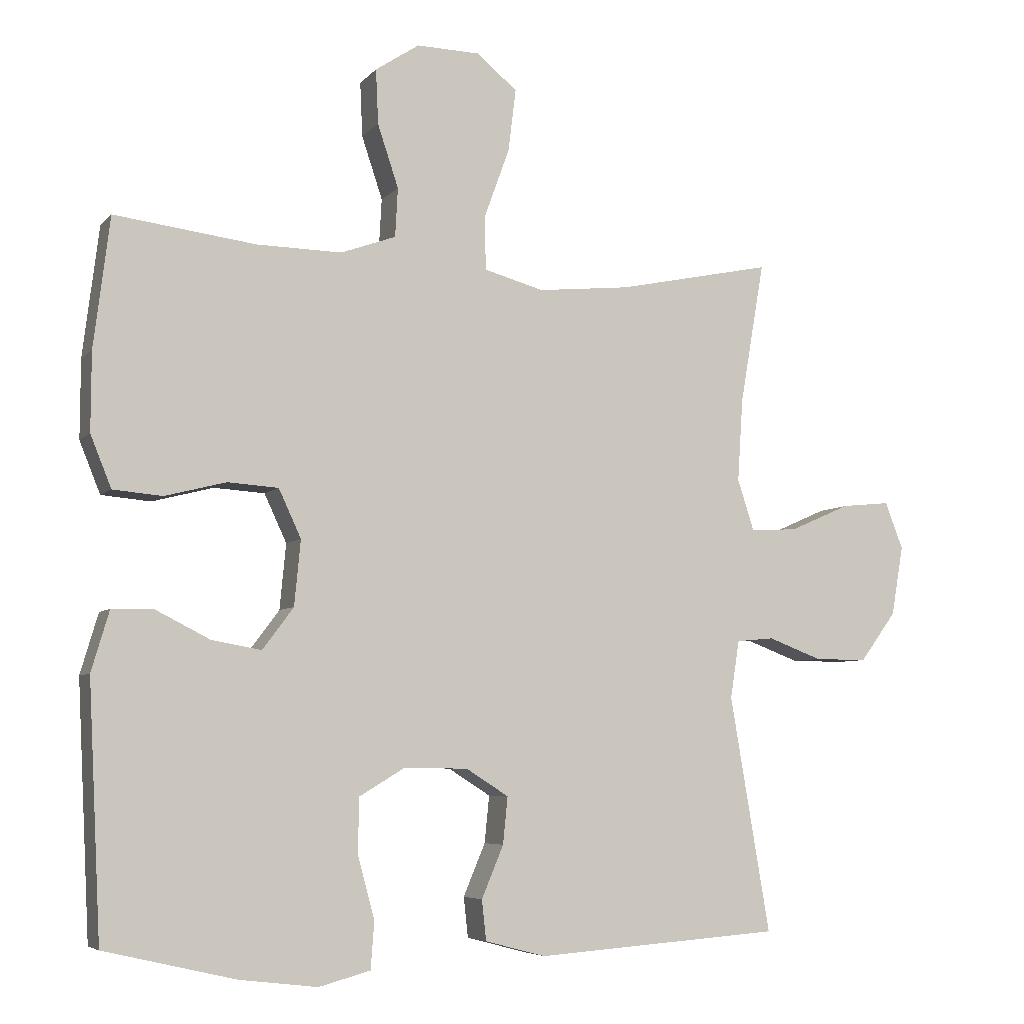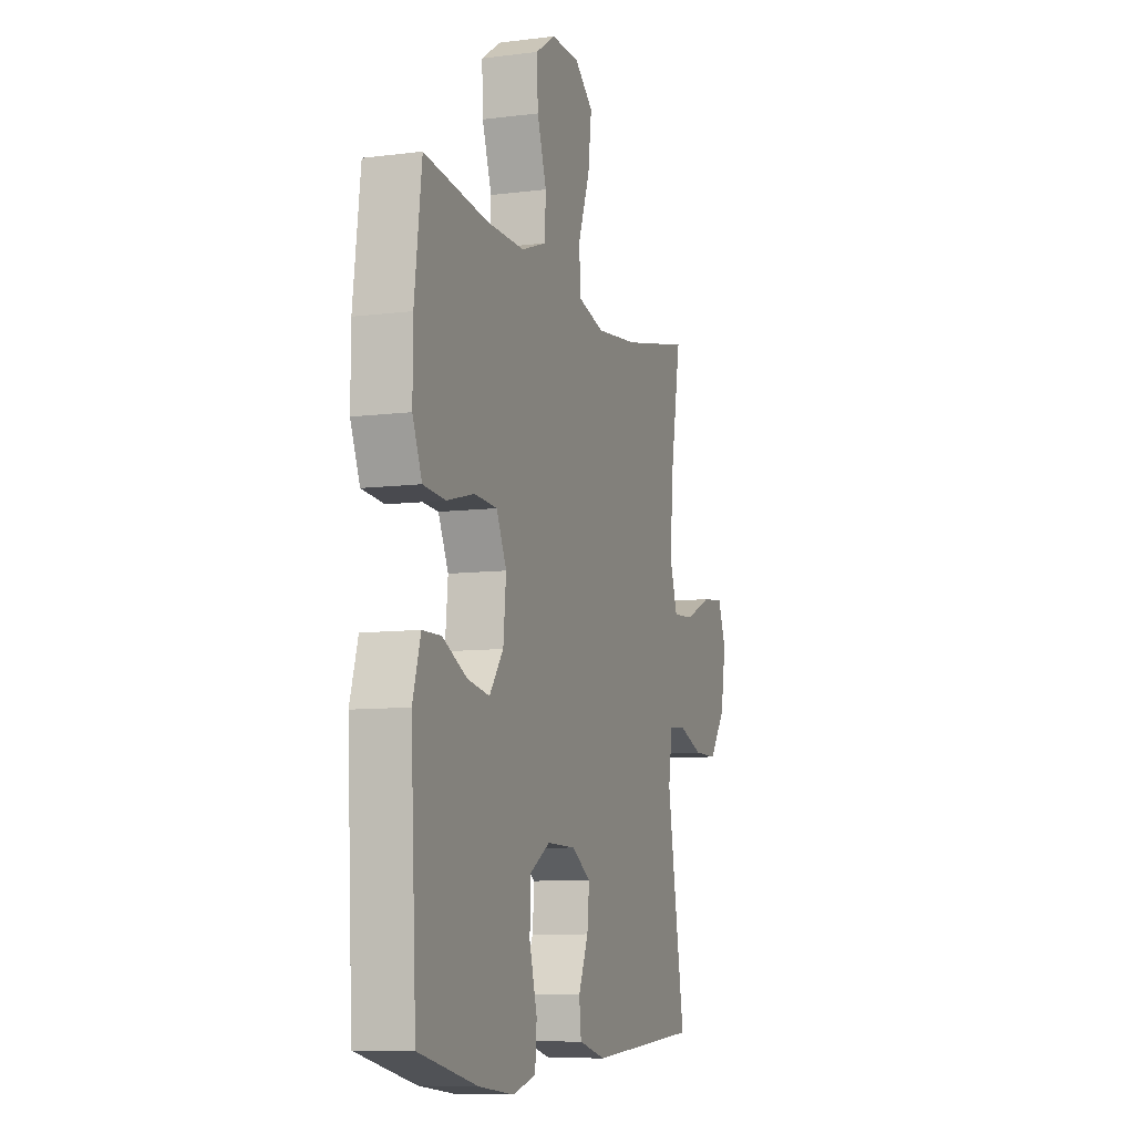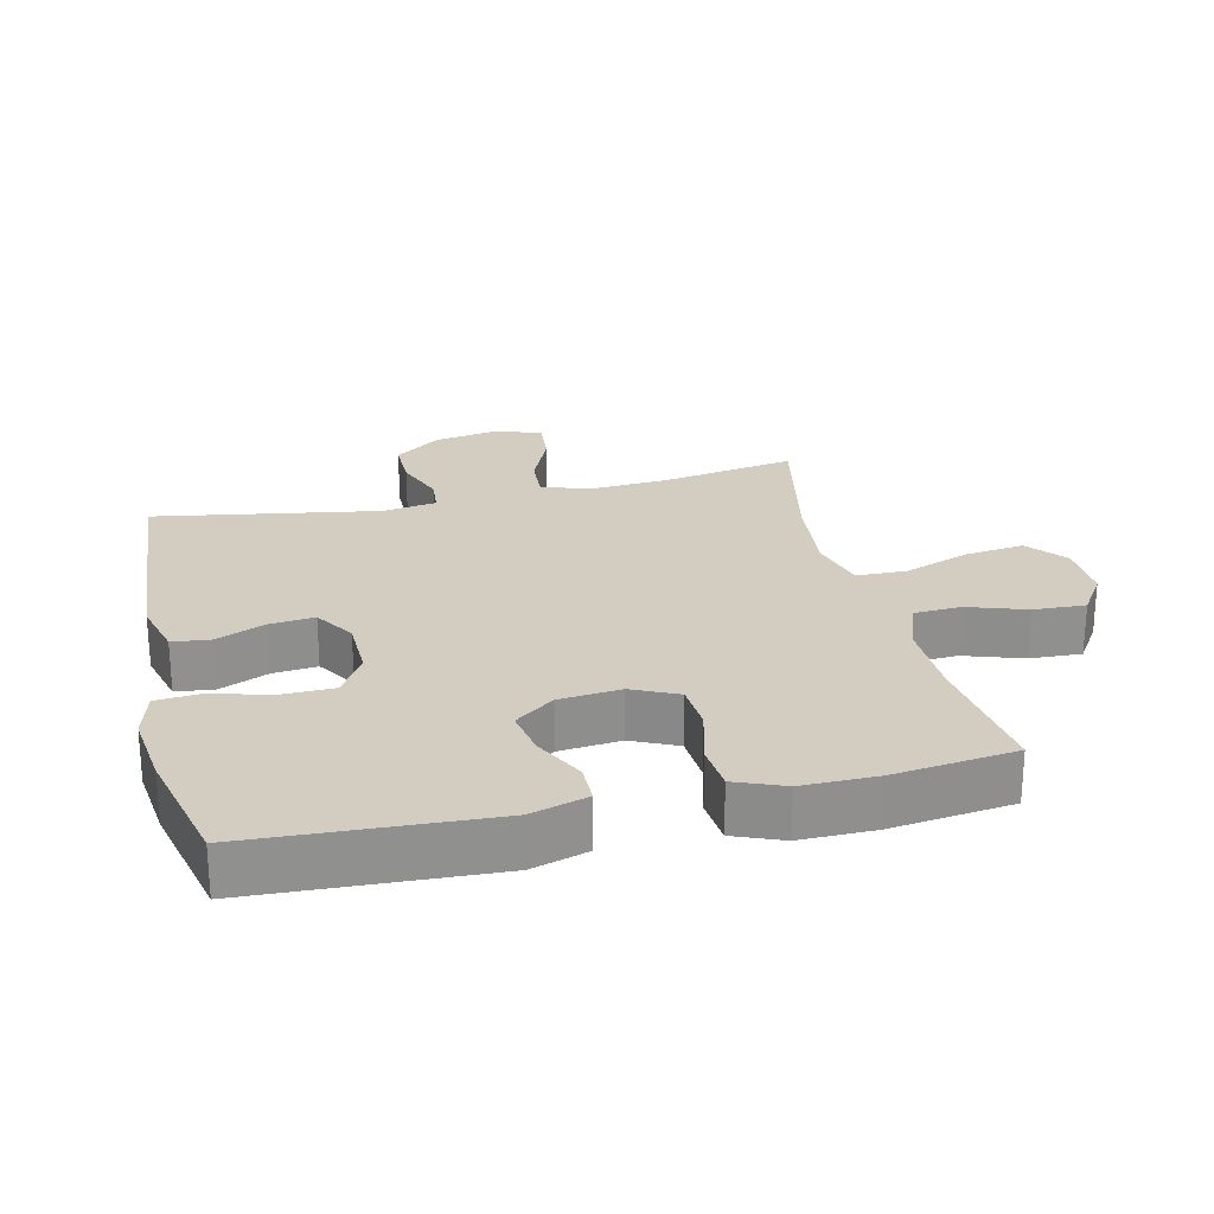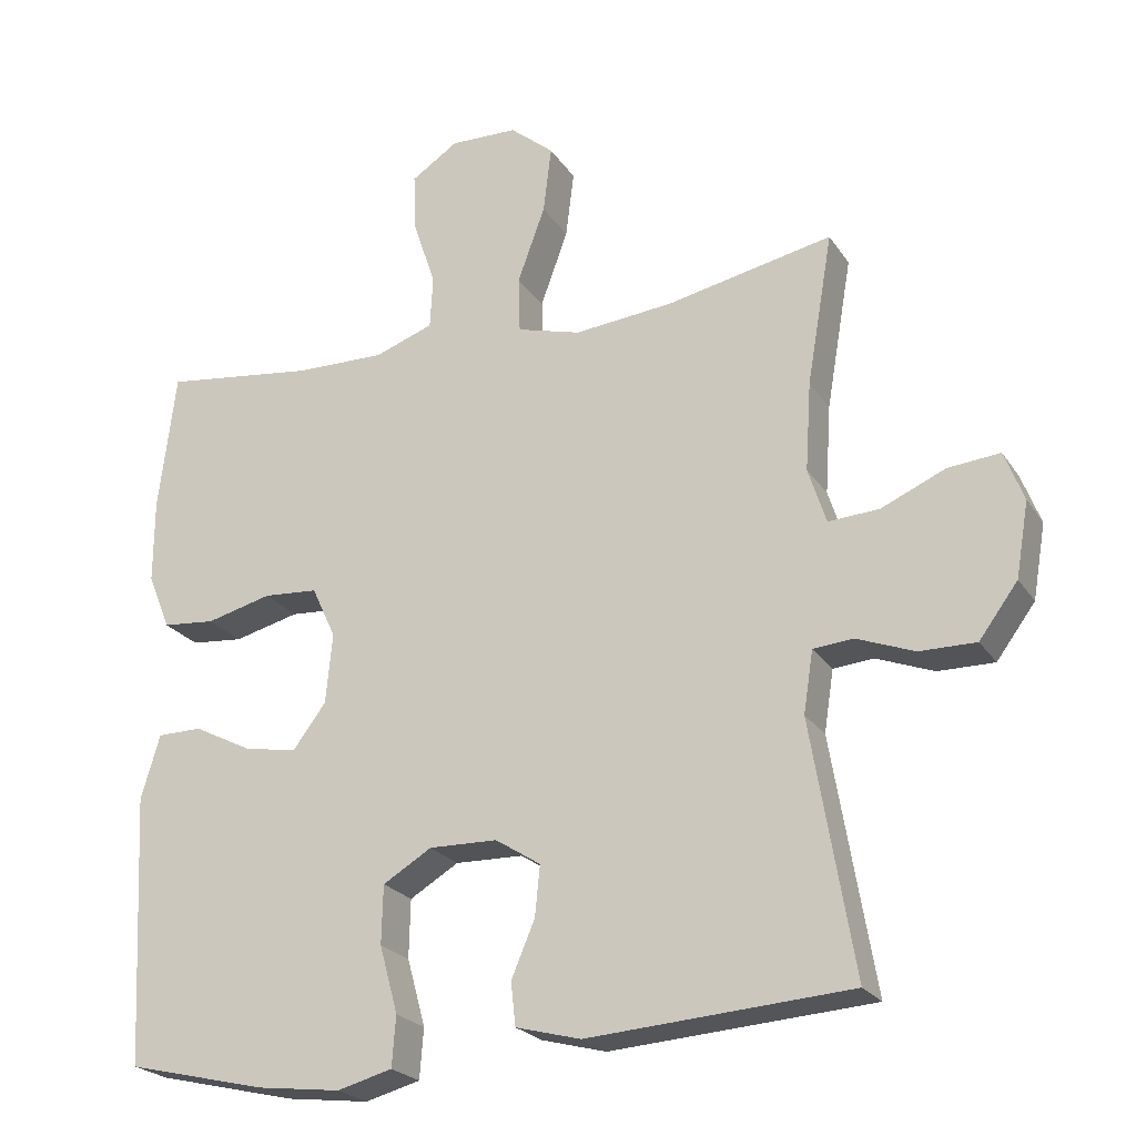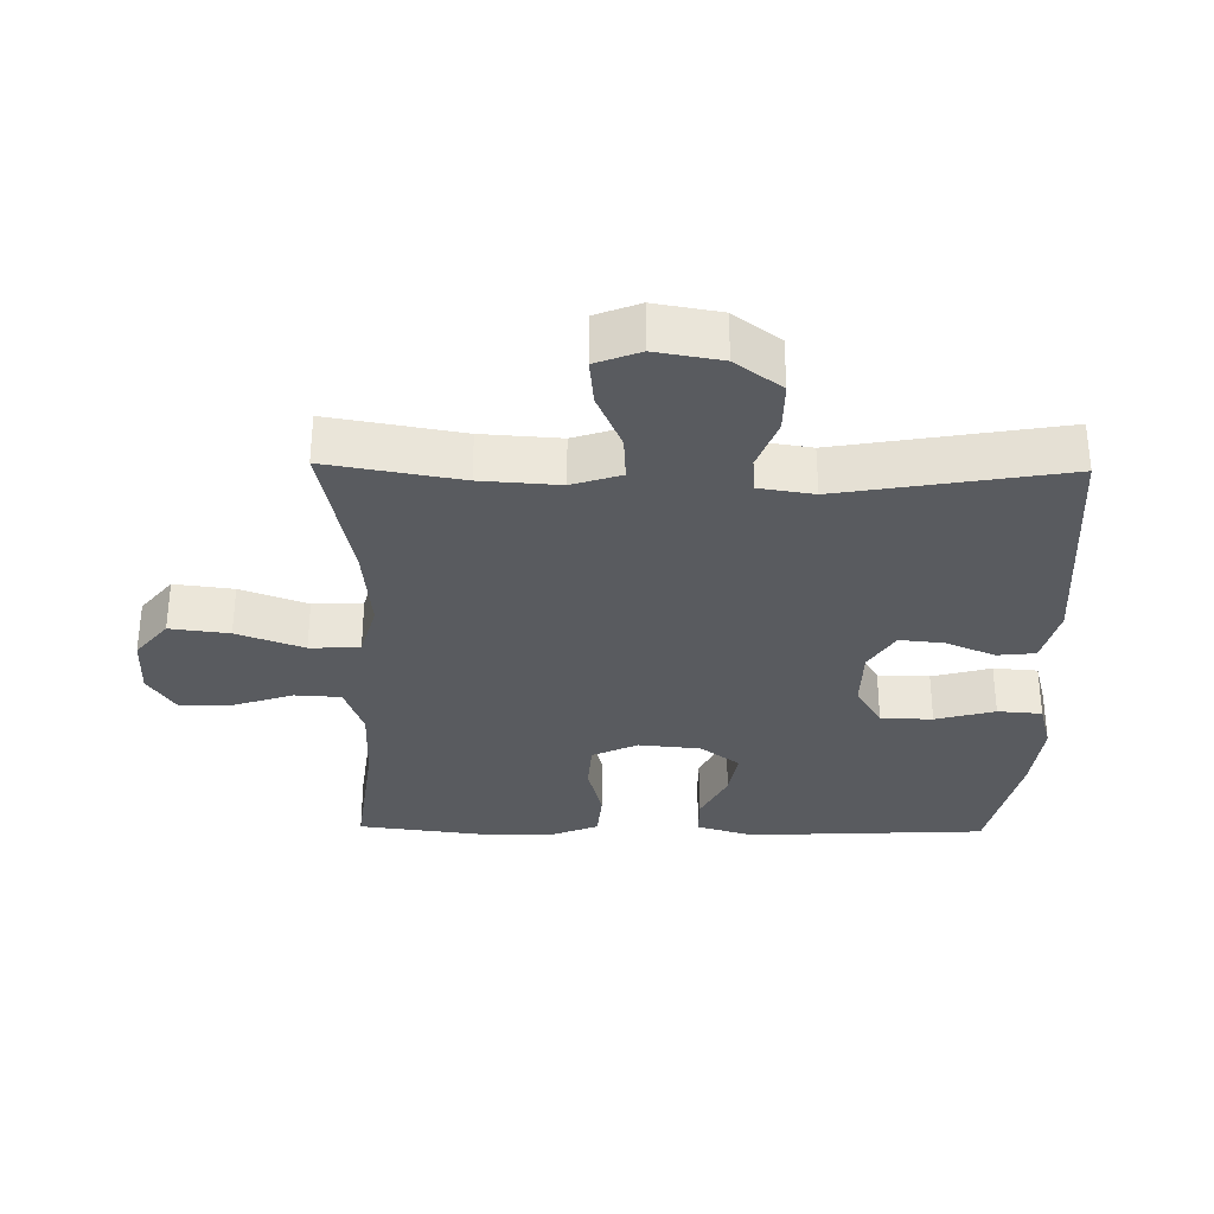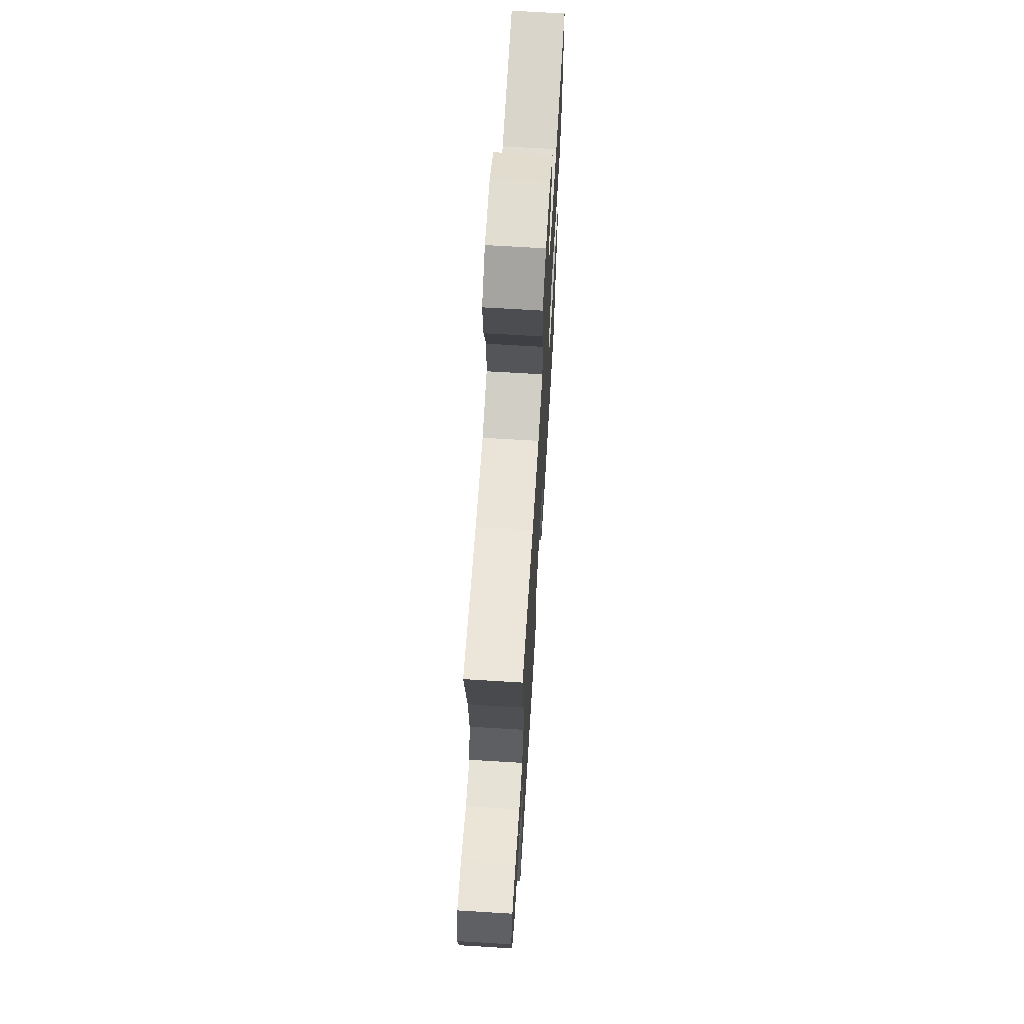
<metadata>
{"format":"obj","ext":"obj","renderer":"f3d","projection":"perspective","resolution":1024,"background":"white","views":[{"elev":-5.8,"azim":-21.2,"up":"+Z"},{"elev":-8.6,"azim":-70.9,"up":"+Z"},{"elev":24.7,"azim":-103.2,"up":"+Y"},{"elev":-22.9,"azim":24.8,"up":"+Z"},{"elev":-32.5,"azim":89.0,"up":"+Y"},{"elev":67.1,"azim":93.5,"up":"+Z"}]}
</metadata>
<code>
o path264_path264.001
v 0.2475 0.0375 0.4225
v 0.1121 0.0375 0.4089
v 0.02463 0.0375 0.4329
v 0.02241 0.0375 0.5102
v 0.05996 0.0375 0.6136
v 0.07122 0.0375 0.7055
v 0.01114 0.0375 0.7547
v -0.08112 0.0375 0.7569
v -0.1454 0.0375 0.7143
v -0.1417 0.0375 0.634
v -0.1112 0.0375 0.5424
v -0.1151 0.0375 0.4706
v -0.1958 0.0375 0.4415
v -0.3197 0.0375 0.4436
v -0.5271 0.0375 0.4698
v -0.5507 0.0375 0.2789
v -0.5511 0.0375 0.1642
v -0.5206 0.0375 0.0885
v -0.4486 0.0375 0.08205
v -0.359 0.0375 0.105
v -0.2846 0.0375 0.1001
v -0.2517 0.0375 0.02941
v -0.261 0.0375 -0.06641
v -0.3064 0.0375 -0.1272
v -0.3791 0.0375 -0.1142
v -0.4582 0.0375 -0.07403
v -0.5194 0.0375 -0.07466
v -0.5455 0.0375 -0.1629
v -0.5271 0.0375 -0.5321
v -0.3357 0.0375 -0.5769
v -0.2211 0.0375 -0.5907
v -0.1458 0.0375 -0.5704
v -0.1405 0.0375 -0.5017
v -0.1655 0.0375 -0.4098
v -0.1636 0.0375 -0.3296
v -0.09668 0.0375 -0.2894
v -0.003315 0.0375 -0.2913
v 0.05868 0.0375 -0.3306
v 0.0518 0.0375 -0.3994
v 0.01964 0.0375 -0.4759
v 0.02608 0.0375 -0.5348
v 0.115 0.0375 -0.5581
v 0.4746 0.0375 -0.5321
v 0.4161 0.0375 -0.1865
v 0.4292 0.0375 -0.1018
v 0.4842 0.0375 -0.09675
v 0.5632 0.0375 -0.1267
v 0.6406 0.0375 -0.1272
v 0.6937 0.0375 -0.05515
v 0.7112 0.0375 0.04698
v 0.6847 0.0375 0.1155
v 0.6133 0.0375 0.1084
v 0.5251 0.0375 0.06968
v 0.4558 0.0375 0.06531
v 0.4313 0.0375 0.1411
v 0.4392 0.0375 0.2631
v 0.4746 0.0375 0.4698
v 0.2475 -0.0375 0.4225
v 0.1121 -0.0375 0.4089
v 0.02463 -0.0375 0.4329
v 0.02241 -0.0375 0.5102
v 0.05996 -0.0375 0.6136
v 0.07122 -0.0375 0.7055
v 0.01114 -0.0375 0.7547
v -0.08112 -0.0375 0.7569
v -0.1454 -0.0375 0.7143
v -0.1417 -0.0375 0.634
v -0.1112 -0.0375 0.5424
v -0.1151 -0.0375 0.4706
v -0.1958 -0.0375 0.4415
v -0.3197 -0.0375 0.4436
v -0.5271 -0.0375 0.4698
v -0.5507 -0.0375 0.2789
v -0.5511 -0.0375 0.1642
v -0.5206 -0.0375 0.0885
v -0.4486 -0.0375 0.08205
v -0.359 -0.0375 0.105
v -0.2846 -0.0375 0.1001
v -0.2517 -0.0375 0.02941
v -0.261 -0.0375 -0.06641
v -0.3064 -0.0375 -0.1272
v -0.3791 -0.0375 -0.1142
v -0.4582 -0.0375 -0.07403
v -0.5194 -0.0375 -0.07466
v -0.5455 -0.0375 -0.1629
v -0.5271 -0.0375 -0.5321
v -0.3357 -0.0375 -0.5769
v -0.2211 -0.0375 -0.5907
v -0.1458 -0.0375 -0.5704
v -0.1405 -0.0375 -0.5017
v -0.1655 -0.0375 -0.4098
v -0.1636 -0.0375 -0.3296
v -0.09668 -0.0375 -0.2894
v -0.003315 -0.0375 -0.2913
v 0.05868 -0.0375 -0.3306
v 0.0518 -0.0375 -0.3994
v 0.01964 -0.0375 -0.4759
v 0.02608 -0.0375 -0.5348
v 0.115 -0.0375 -0.5581
v 0.4746 -0.0375 -0.5321
v 0.4161 -0.0375 -0.1865
v 0.4292 -0.0375 -0.1018
v 0.4842 -0.0375 -0.09675
v 0.5632 -0.0375 -0.1267
v 0.6406 -0.0375 -0.1272
v 0.6937 -0.0375 -0.05515
v 0.7112 -0.0375 0.04698
v 0.6847 -0.0375 0.1155
v 0.6133 -0.0375 0.1084
v 0.5251 -0.0375 0.06968
v 0.4558 -0.0375 0.06531
v 0.4313 -0.0375 0.1411
v 0.4392 -0.0375 0.2631
v 0.4746 -0.0375 0.4698
v -0.5507 0.0375 0.2789
v -0.5511 0.0375 0.1642
v -0.5206 0.0375 0.0885
v -0.5206 0.0375 0.0885
v -0.5194 0.0375 -0.07466
v -0.5194 0.0375 -0.07466
v -0.5455 0.0375 -0.1629
v -0.5271 0.0375 0.4698
v -0.5271 0.0375 0.4698
v -0.5271 0.0375 -0.5321
v -0.5271 0.0375 -0.5321
v -0.4486 0.0375 0.08205
v -0.4582 0.0375 -0.07403
v -0.3791 0.0375 -0.1142
v -0.359 0.0375 0.105
v -0.3357 0.0375 -0.5769
v -0.3197 0.0375 0.4436
v -0.3064 0.0375 -0.1272
v -0.3064 0.0375 -0.1272
v -0.2846 0.0375 0.1001
v -0.2846 0.0375 0.1001
v -0.2211 0.0375 -0.5907
v -0.1958 0.0375 0.4415
v -0.261 0.0375 -0.06641
v -0.2517 0.0375 0.02941
v -0.1458 0.0375 -0.5704
v -0.1458 0.0375 -0.5704
v -0.1151 0.0375 0.4706
v -0.1151 0.0375 0.4706
v -0.1655 0.0375 -0.4098
v -0.1636 0.0375 -0.3296
v -0.1405 0.0375 -0.5017
v -0.09668 0.0375 -0.2894
v -0.08112 0.0375 0.7569
v -0.1454 0.0375 0.7143
v -0.1417 0.0375 0.634
v -0.1112 0.0375 0.5424
v -0.003315 0.0375 -0.2913
v 0.01114 0.0375 0.7547
v 0.05868 0.0375 -0.3306
v 0.05868 0.0375 -0.3306
v 0.07122 0.0375 0.7055
v 0.02463 0.0375 0.4329
v 0.02463 0.0375 0.4329
v 0.02241 0.0375 0.5102
v 0.0518 0.0375 -0.3994
v 0.01964 0.0375 -0.4759
v 0.02608 0.0375 -0.5348
v 0.02608 0.0375 -0.5348
v 0.05996 0.0375 0.6136
v 0.1121 0.0375 0.4089
v 0.115 0.0375 -0.5581
v 0.2475 0.0375 0.4225
v 0.4161 0.0375 -0.1865
v 0.4292 0.0375 -0.1018
v 0.4292 0.0375 -0.1018
v 0.4842 0.0375 -0.09675
v 0.4313 0.0375 0.1411
v 0.4392 0.0375 0.2631
v 0.4558 0.0375 0.06531
v 0.4558 0.0375 0.06531
v 0.4746 0.0375 0.4698
v 0.4746 0.0375 0.4698
v 0.4746 0.0375 -0.5321
v 0.4746 0.0375 -0.5321
v 0.5251 0.0375 0.06968
v 0.5632 0.0375 -0.1267
v 0.6133 0.0375 0.1084
v 0.6406 0.0375 -0.1272
v 0.6847 0.0375 0.1155
v 0.6847 0.0375 0.1155
v 0.6937 0.0375 -0.05515
v 0.7112 0.0375 0.04698
v -0.5507 -0.0375 0.2789
v -0.5511 -0.0375 0.1642
v -0.5206 -0.0375 0.0885
v -0.5206 -0.0375 0.0885
v -0.5194 -0.0375 -0.07466
v -0.5194 -0.0375 -0.07466
v -0.5455 -0.0375 -0.1629
v -0.5271 -0.0375 0.4698
v -0.5271 -0.0375 0.4698
v -0.5271 -0.0375 -0.5321
v -0.5271 -0.0375 -0.5321
v -0.4486 -0.0375 0.08205
v -0.4582 -0.0375 -0.07403
v -0.3791 -0.0375 -0.1142
v -0.359 -0.0375 0.105
v -0.3357 -0.0375 -0.5769
v -0.3197 -0.0375 0.4436
v -0.3064 -0.0375 -0.1272
v -0.3064 -0.0375 -0.1272
v -0.2846 -0.0375 0.1001
v -0.2846 -0.0375 0.1001
v -0.2211 -0.0375 -0.5907
v -0.1958 -0.0375 0.4415
v -0.261 -0.0375 -0.06641
v -0.2517 -0.0375 0.02941
v -0.1458 -0.0375 -0.5704
v -0.1458 -0.0375 -0.5704
v -0.1151 -0.0375 0.4706
v -0.1151 -0.0375 0.4706
v -0.1655 -0.0375 -0.4098
v -0.1636 -0.0375 -0.3296
v -0.1405 -0.0375 -0.5017
v -0.09668 -0.0375 -0.2894
v -0.08112 -0.0375 0.7569
v -0.1454 -0.0375 0.7143
v -0.1417 -0.0375 0.634
v -0.1112 -0.0375 0.5424
v -0.003315 -0.0375 -0.2913
v 0.01114 -0.0375 0.7547
v 0.05868 -0.0375 -0.3306
v 0.05868 -0.0375 -0.3306
v 0.07122 -0.0375 0.7055
v 0.02463 -0.0375 0.4329
v 0.02463 -0.0375 0.4329
v 0.02241 -0.0375 0.5102
v 0.0518 -0.0375 -0.3994
v 0.01964 -0.0375 -0.4759
v 0.02608 -0.0375 -0.5348
v 0.02608 -0.0375 -0.5348
v 0.05996 -0.0375 0.6136
v 0.1121 -0.0375 0.4089
v 0.115 -0.0375 -0.5581
v 0.2475 -0.0375 0.4225
v 0.4161 -0.0375 -0.1865
v 0.4292 -0.0375 -0.1018
v 0.4292 -0.0375 -0.1018
v 0.4842 -0.0375 -0.09675
v 0.4313 -0.0375 0.1411
v 0.4392 -0.0375 0.2631
v 0.4558 -0.0375 0.06531
v 0.4558 -0.0375 0.06531
v 0.4746 -0.0375 0.4698
v 0.4746 -0.0375 0.4698
v 0.4746 -0.0375 -0.5321
v 0.4746 -0.0375 -0.5321
v 0.5251 -0.0375 0.06968
v 0.5632 -0.0375 -0.1267
v 0.6133 -0.0375 0.1084
v 0.6406 -0.0375 -0.1272
v 0.6847 -0.0375 0.1155
v 0.6847 -0.0375 0.1155
v 0.6937 -0.0375 -0.05515
v 0.7112 -0.0375 0.04698
f 227 233 251
f 205 220 211
f 203 218 197
f 194 200 192
f 239 234 235
f 241 227 251
f 188 202 204
f 219 209 213
f 237 223 224
f 229 226 237
f 226 221 237
f 237 224 232
f 260 255 259
f 245 240 238
f 222 223 221
f 238 212 245
f 215 232 224
f 247 245 242
f 242 225 227
f 218 205 201
f 240 246 249
f 242 227 241
f 207 204 202
f 197 201 194
f 188 204 195
f 230 210 207
f 220 205 218
f 245 225 242
f 217 209 219
f 189 202 188
f 246 240 245
f 230 207 212
f 244 247 242
f 199 189 190
f 230 212 238
f 212 211 225
f 223 237 221
f 210 204 207
f 225 211 220
f 251 233 239
f 253 259 255
f 218 201 197
f 239 233 234
f 253 247 244
f 201 200 194
f 245 212 225
f 215 210 230
f 259 253 254
f 202 189 199
f 256 259 254
f 218 203 217
f 257 255 260
f 217 203 209
f 232 215 230
f 254 253 244
f 16 17 74 73
f 17 118 191 74
f 120 28 85 193
f 123 16 73 196
f 28 125 198 85
f 18 19 76 75
f 26 27 84 83
f 25 26 83 82
f 19 20 77 76
f 29 30 87 86
f 14 15 72 71
f 133 25 82 206
f 20 135 208 77
f 30 31 88 87
f 13 14 71 70
f 23 24 81 80
f 21 22 79 78
f 22 23 80 79
f 31 141 214 88
f 143 13 70 216
f 34 35 92 91
f 33 34 91 90
f 32 33 90 89
f 35 36 93 92
f 8 9 66 65
f 9 10 67 66
f 10 11 68 67
f 11 12 69 68
f 36 37 94 93
f 7 8 65 64
f 37 155 228 94
f 6 7 64 63
f 158 4 61 231
f 39 40 97 96
f 40 163 236 97
f 5 6 63 62
f 4 5 62 61
f 2 3 60 59
f 41 42 99 98
f 38 39 96 95
f 1 2 59 58
f 44 170 243 101
f 45 46 103 102
f 55 56 113 112
f 175 55 112 248
f 177 1 58 250
f 179 44 101 252
f 42 43 100 99
f 53 54 111 110
f 56 57 114 113
f 46 47 104 103
f 52 53 110 109
f 47 48 105 104
f 185 52 109 258
f 48 49 106 105
f 50 51 108 107
f 49 50 107 106
f 154 178 160
f 132 138 147
f 130 124 145
f 121 119 127
f 166 162 161
f 168 178 154
f 115 131 129
f 146 140 136
f 164 151 150
f 156 164 153
f 153 164 148
f 164 159 151
f 187 186 182
f 172 165 167
f 149 148 150
f 165 172 139
f 142 151 159
f 174 169 172
f 169 154 152
f 145 128 132
f 167 176 173
f 169 168 154
f 134 129 131
f 124 121 128
f 115 122 131
f 157 134 137
f 147 145 132
f 172 169 152
f 144 146 136
f 116 115 129
f 173 172 167
f 157 139 134
f 171 169 174
f 126 117 116
f 157 165 139
f 139 152 138
f 150 148 164
f 137 134 131
f 152 147 138
f 178 166 160
f 180 182 186
f 145 124 128
f 166 161 160
f 180 171 174
f 128 121 127
f 172 152 139
f 142 157 137
f 186 181 180
f 129 126 116
f 183 181 186
f 145 144 130
f 184 187 182
f 144 136 130
f 159 157 142
f 181 171 180

</code>
